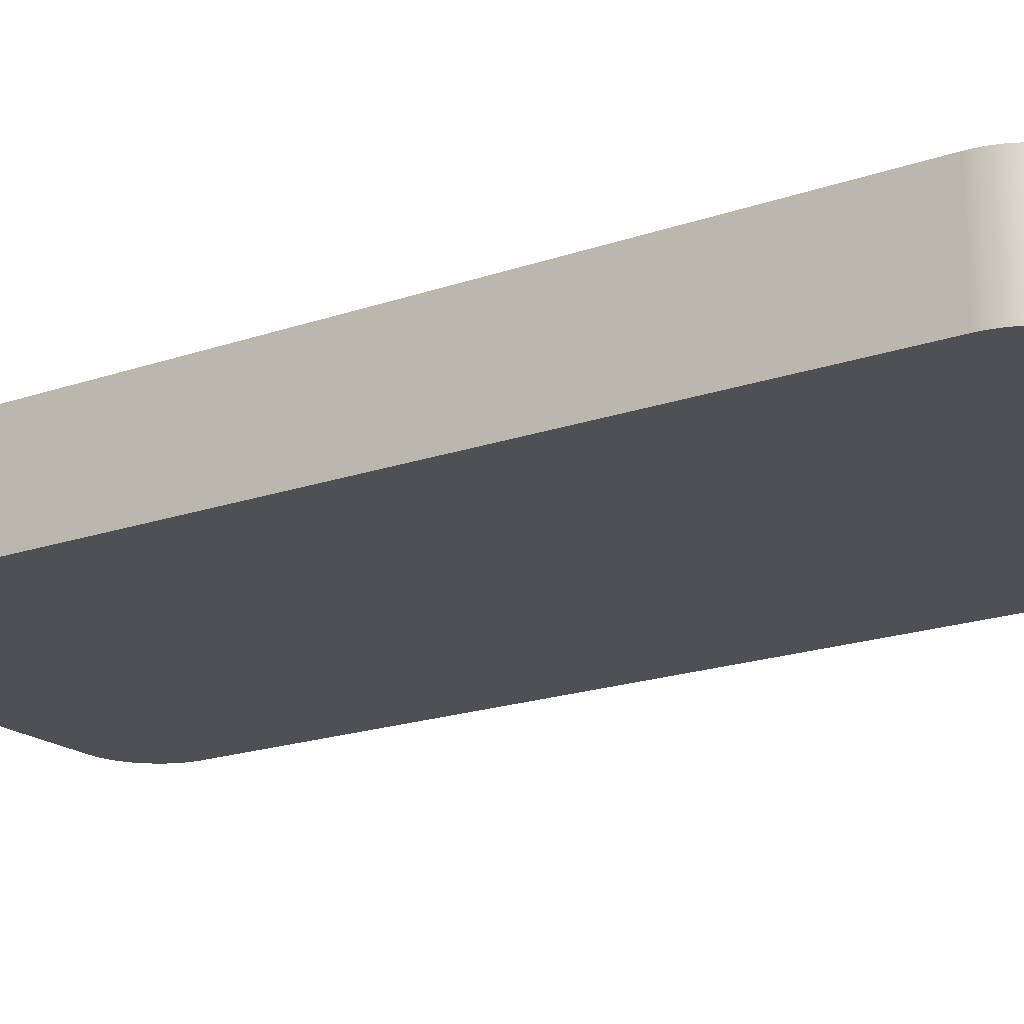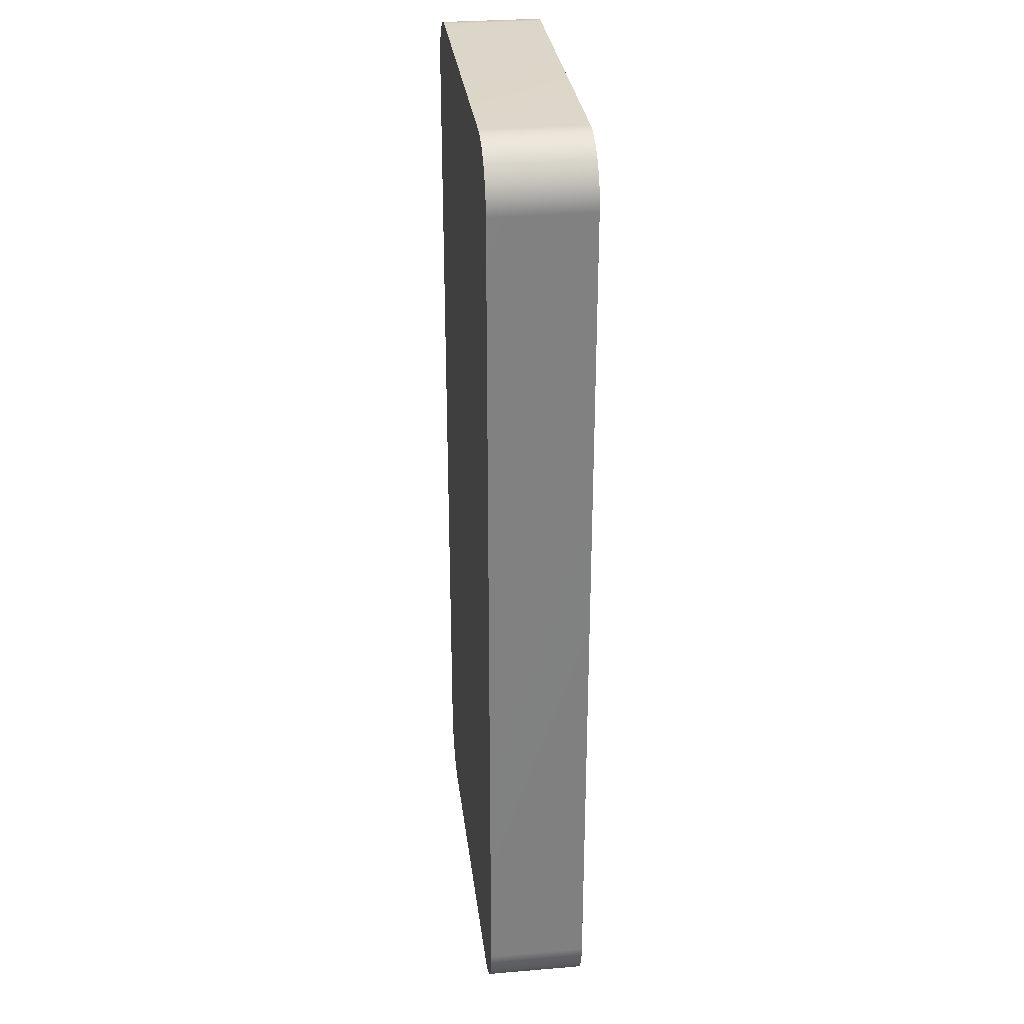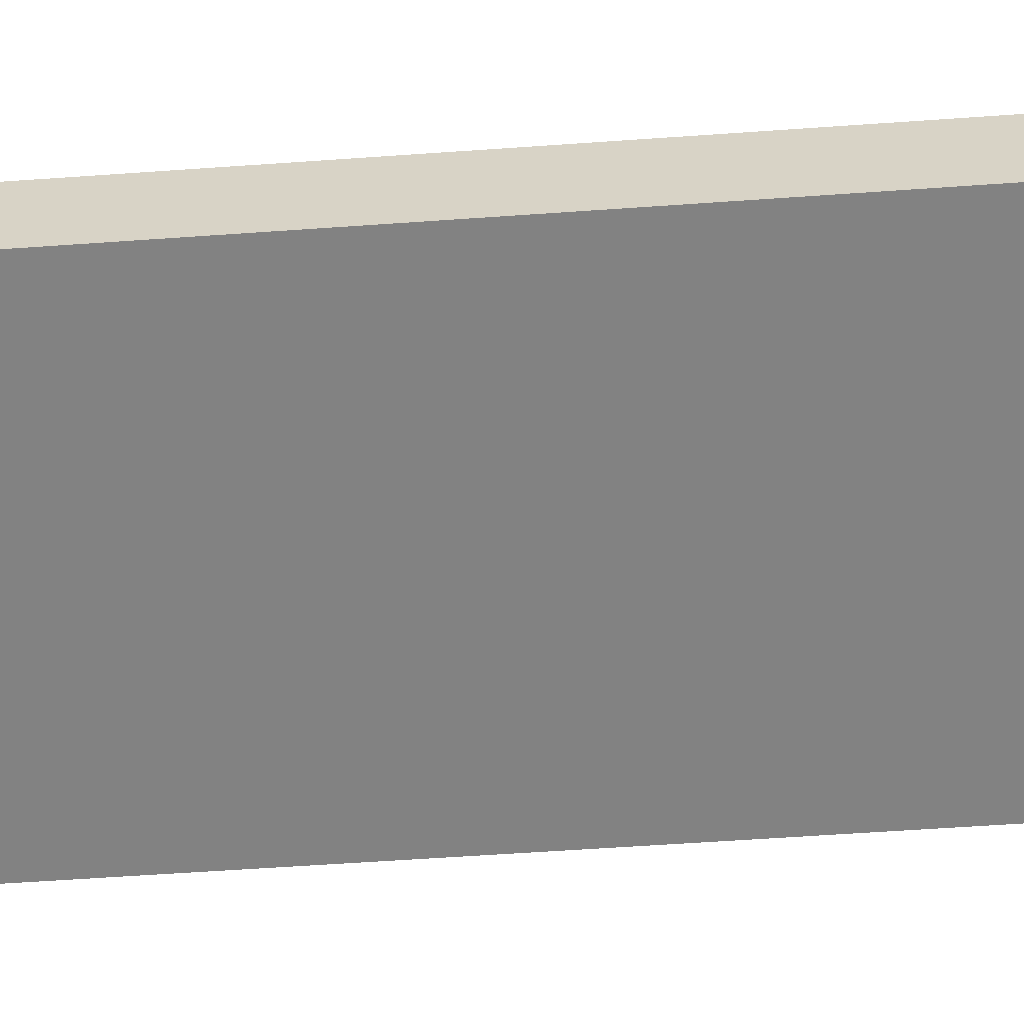
<metadata>
{"format":"obj","ext":"obj","renderer":"f3d","projection":"perspective","resolution":1024,"background":"white","views":[{"elev":-18.8,"azim":-56.1,"up":"+Y"},{"elev":30.1,"azim":83.1,"up":"+Z"},{"elev":-60.7,"azim":-85.9,"up":"+Y"}]}
</metadata>
<code>
v 0.2079 -0.04639 0.4043
v 0.2084 -0.04639 -0.3971
v 0.2084 -0.04639 0.3971
v 0.2079 -0.04639 -0.4043
v 0.2084 -0.04639 -0.3971
v 0.2084 0.04639 0.3971
v 0.2084 -0.04639 0.3971
v 0.2084 -0.04639 0.3971
v 0.2079 0.04639 0.4043
v 0.2079 -0.04639 0.4043
v 0.2065 -0.04639 0.4113
v 0.2079 -0.04639 -0.4043
v 0.2084 0.04639 -0.3971
v 0.2084 0.04639 0.3971
v 0.2065 0.04639 0.4113
v 0.2065 -0.04639 0.4113
v 0.2065 -0.04639 -0.4113
v 0.2079 0.04639 -0.4043
v 0.2079 0.04639 -0.4043
v 0.2084 0.04639 0.3971
v 0.2084 0.04639 -0.3971
v 0.2079 0.04639 0.4043
v 0.2065 0.04639 0.4113
v 0.2042 0.04639 0.4182
v 0.2042 -0.04639 0.4182
v 0.2065 -0.04639 -0.4113
v 0.2065 0.04639 -0.4113
v 0.2042 -0.04639 0.4182
v 0.2042 0.04639 -0.4182
v 0.2042 0.04639 0.4182
v 0.2042 -0.04639 -0.4182
v 0.2065 0.04639 -0.4113
v 0.201 0.04639 0.4246
v 0.201 0.04639 -0.4246
v 0.201 -0.04639 0.4246
v 0.2042 -0.04639 -0.4182
v 0.2042 0.04639 -0.4182
v 0.201 -0.04639 0.4246
v 0.201 0.04639 0.4246
v 0.2042 0.04639 -0.4182
v 0.201 -0.04639 -0.4246
v 0.201 0.04639 -0.4246
v 0.201 -0.04639 -0.4246
v 0.2042 -0.04639 -0.4182
v 0.197 0.04639 0.4306
v 0.197 0.04639 0.4306
v 0.197 -0.04639 -0.4306
v 0.197 -0.04639 0.4306
v 0.197 -0.04639 0.4306
v 0.197 0.04639 -0.4306
v 0.197 0.04639 -0.4306
v 0.197 -0.04639 -0.4306
v 0.1923 0.04639 0.436
v 0.1923 0.04639 -0.436
v 0.1923 -0.04639 -0.436
v 0.1923 -0.04639 0.436
v 0.1923 -0.04639 0.436
v 0.1923 0.04639 0.436
v 0.1923 0.04639 -0.436
v 0.1923 -0.04639 -0.436
v 0.1923 0.04639 0.436
v 0.1868 -0.04639 0.4407
v 0.1923 -0.04639 0.436
v 0.1868 0.04639 0.4407
v 0.1868 0.04639 -0.4408
v 0.1868 -0.04639 0.4407
v 0.1868 0.04639 0.4407
v 0.1868 0.04639 -0.4408
v 0.1868 -0.04639 -0.4408
v 0.1868 -0.04639 -0.4408
v 0.1809 -0.04639 0.4448
v 0.1809 0.04639 0.4448
v 0.1809 0.04639 -0.4447
v 0.1809 -0.04639 0.4448
v 0.1809 0.04639 0.4448
v 0.1809 0.04639 -0.4447
v 0.1809 -0.04639 -0.4447
v 0.1809 -0.04639 -0.4447
v 0.1744 -0.04639 0.4479
v 0.1744 0.04639 -0.448
v 0.1744 0.04639 -0.448
v 0.1744 -0.04639 0.4479
v 0.1744 0.04639 0.4479
v 0.1744 0.04639 0.4479
v 0.1744 -0.04639 -0.448
v 0.1744 -0.04639 -0.448
v 0.1676 -0.04639 0.4503
v 0.1676 0.04639 -0.4502
v 0.1676 0.04639 -0.4502
v 0.1676 -0.04639 0.4503
v 0.1676 0.04639 0.4503
v 0.1676 0.04639 0.4503
v 0.1676 -0.04639 -0.4502
v 0.1676 -0.04639 -0.4502
v 0.1605 -0.04639 0.4517
v 0.1605 0.04639 0.4517
v 0.1605 0.04639 -0.4517
v 0.1605 -0.04639 0.4517
v 0.1605 0.04639 0.4517
v 0.1605 0.04639 -0.4517
v 0.1605 -0.04639 -0.4517
v 0.1605 -0.04639 -0.4517
v 0.1533 -0.04639 0.4521
v 0.1533 0.04639 -0.4521
v 0.1533 0.04639 -0.4521
v 0.1533 -0.04639 0.4521
v 0.1533 0.04639 0.4521
v 0.1533 0.04639 0.4521
v 0.1533 -0.04639 -0.4521
v 0.1533 -0.04639 -0.4521
v -0.1533 0.04639 0.4521
v -0.1533 0.04639 -0.4521
v -0.1533 0.04639 -0.4521
v -0.1533 -0.04639 0.4521
v -0.1533 -0.04639 0.4521
v -0.1533 0.04639 0.4521
v -0.1533 -0.04639 -0.4521
v -0.1533 -0.04639 -0.4521
v -0.1605 -0.04639 0.4517
v -0.1605 0.04639 -0.4517
v -0.1605 0.04639 -0.4517
v -0.1605 -0.04639 0.4517
v -0.1605 0.04639 0.4517
v -0.1605 0.04639 0.4517
v -0.1605 -0.04639 -0.4517
v -0.1605 -0.04639 -0.4517
v -0.1676 -0.04639 0.4503
v -0.1676 0.04639 -0.4502
v -0.1676 0.04639 -0.4502
v -0.1676 -0.04639 0.4503
v -0.1676 0.04639 0.4503
v -0.1676 0.04639 0.4503
v -0.1676 -0.04639 -0.4502
v -0.1676 -0.04639 -0.4502
v -0.1744 -0.04639 0.4479
v -0.1744 0.04639 -0.448
v -0.1744 0.04639 -0.448
v -0.1744 -0.04639 0.4479
v -0.1744 0.04639 0.4479
v -0.1744 0.04639 0.4479
v -0.1744 -0.04639 -0.448
v -0.1744 -0.04639 -0.448
v -0.1809 -0.04639 0.4448
v -0.1809 0.04639 -0.4447
v -0.1809 0.04639 -0.4447
v -0.1809 -0.04639 0.4448
v -0.1809 0.04639 0.4448
v -0.1809 0.04639 0.4448
v -0.1809 -0.04639 -0.4447
v -0.1809 -0.04639 -0.4447
v -0.1868 -0.04639 0.4407
v -0.1868 0.04639 -0.4408
v -0.1868 0.04639 -0.4408
v -0.1868 -0.04639 0.4407
v -0.1868 0.04639 0.4407
v -0.1868 0.04639 0.4407
v -0.1868 -0.04639 -0.4408
v -0.1868 -0.04639 -0.4408
v -0.1923 -0.04639 0.436
v -0.1923 0.04639 0.436
v -0.1923 0.04639 -0.436
v -0.1923 -0.04639 0.436
v -0.1923 0.04639 0.436
v -0.1923 0.04639 -0.436
v -0.1923 -0.04639 -0.436
v -0.1923 -0.04639 -0.436
v -0.197 0.04639 0.4306
v -0.197 0.04639 -0.4306
v -0.197 -0.04639 -0.4306
v -0.197 -0.04639 0.4306
v -0.197 -0.04639 0.4306
v -0.197 0.04639 0.4306
v -0.197 0.04639 -0.4306
v -0.197 -0.04639 -0.4306
v -0.201 0.04639 0.4246
v -0.197 -0.04639 0.4306
v -0.197 0.04639 0.4306
v -0.201 0.04639 -0.4246
v -0.201 -0.04639 -0.4246
v -0.197 0.04639 -0.4306
v -0.197 -0.04639 -0.4306
v -0.201 -0.04639 0.4246
v -0.201 -0.04639 0.4246
v -0.201 0.04639 0.4246
v -0.201 0.04639 -0.4246
v -0.201 -0.04639 -0.4246
v -0.2042 0.04639 0.4182
v -0.2042 0.04639 -0.4182
v -0.2042 -0.04639 -0.4182
v -0.2042 -0.04639 0.4182
v -0.2042 -0.04639 0.4182
v -0.2042 0.04639 0.4182
v -0.2042 0.04639 -0.4182
v -0.2042 -0.04639 -0.4182
v -0.2065 0.04639 0.4113
v -0.2065 0.04639 -0.4113
v -0.2065 -0.04639 -0.4113
v -0.2065 -0.04639 0.4113
v -0.2065 -0.04639 0.4113
v -0.2065 0.04639 0.4113
v -0.2065 0.04639 -0.4113
v -0.2065 -0.04639 -0.4113
v -0.2079 0.04639 0.4043
v -0.2079 0.04639 -0.4043
v -0.2079 -0.04639 -0.4043
v -0.2079 -0.04639 0.4043
v -0.2079 -0.04639 0.4043
v -0.2079 0.04639 0.4043
v -0.2079 0.04639 -0.4043
v -0.2079 -0.04639 -0.4043
v -0.2084 0.04639 0.3971
v -0.2084 0.04639 0.3971
v -0.2084 -0.04639 -0.3971
v -0.2084 -0.04639 0.3971
v -0.2084 -0.04639 0.3971
v -0.2084 0.04639 -0.3971
v -0.2084 0.04639 -0.3971
v -0.2084 -0.04639 -0.3971
v 0.2084 -0.04639 0.3971
v 0.2084 -0.04639 -0.3971
v 0.2079 -0.04639 0.4043
v 0.2079 -0.04639 -0.4043
v 0.2084 -0.04639 0.3971
v 0.2084 0.04639 0.3971
v 0.2084 -0.04639 -0.3971
v 0.2079 -0.04639 0.4043
v 0.2079 0.04639 0.4043
v 0.2065 -0.04639 0.4113
v 0.2084 0.04639 -0.3971
v 0.2079 -0.04639 -0.4043
v 0.2065 0.04639 0.4113
v 0.2065 -0.04639 0.4113
v 0.2065 -0.04639 -0.4113
v 0.2079 0.04639 -0.4043
v 0.2084 0.04639 -0.3971
v 0.2084 0.04639 0.3971
v 0.2079 0.04639 -0.4043
v 0.2079 0.04639 0.4043
v 0.2065 0.04639 0.4113
v 0.2042 0.04639 0.4182
v 0.2042 -0.04639 0.4182
v 0.2065 -0.04639 -0.4113
v 0.2065 0.04639 -0.4113
v 0.2042 -0.04639 0.4182
v 0.2042 0.04639 0.4182
v 0.2042 0.04639 -0.4182
v 0.2042 -0.04639 -0.4182
v 0.2065 0.04639 -0.4113
v 0.201 0.04639 0.4246
v 0.201 0.04639 -0.4246
v 0.201 -0.04639 0.4246
v 0.2042 -0.04639 -0.4182
v 0.2042 0.04639 -0.4182
v 0.201 -0.04639 0.4246
v 0.201 0.04639 0.4246
v 0.201 0.04639 -0.4246
v 0.201 -0.04639 -0.4246
v 0.201 -0.04639 -0.4246
v 0.197 0.04639 0.4306
v 0.197 0.04639 0.4306
v 0.197 -0.04639 -0.4306
v 0.197 -0.04639 0.4306
v 0.197 -0.04639 0.4306
v 0.197 0.04639 -0.4306
v 0.197 0.04639 -0.4306
v 0.197 -0.04639 -0.4306
v 0.1923 0.04639 0.436
v 0.1923 0.04639 -0.436
v 0.1923 -0.04639 -0.436
v 0.1923 -0.04639 0.436
v 0.1923 -0.04639 0.436
v 0.1923 0.04639 0.436
v 0.1923 0.04639 -0.436
v 0.1923 -0.04639 -0.436
v 0.1868 -0.04639 0.4407
v 0.1868 0.04639 0.4407
v 0.1868 0.04639 -0.4408
v 0.1868 -0.04639 0.4407
v 0.1868 0.04639 0.4407
v 0.1868 0.04639 -0.4408
v 0.1868 -0.04639 -0.4408
v 0.1868 -0.04639 -0.4408
v 0.1809 -0.04639 0.4448
v 0.1809 0.04639 0.4448
v 0.1809 0.04639 -0.4447
v 0.1809 -0.04639 0.4448
v 0.1809 0.04639 0.4448
v 0.1809 0.04639 -0.4447
v 0.1809 -0.04639 -0.4447
v 0.1809 -0.04639 -0.4447
v 0.1744 -0.04639 0.4479
v 0.1744 0.04639 -0.448
v 0.1744 0.04639 -0.448
v 0.1744 -0.04639 0.4479
v 0.1744 0.04639 0.4479
v 0.1744 0.04639 0.4479
v 0.1744 -0.04639 -0.448
v 0.1744 -0.04639 -0.448
v 0.1676 -0.04639 0.4503
v 0.1676 0.04639 -0.4502
v 0.1676 0.04639 -0.4502
v 0.1676 -0.04639 0.4503
v 0.1676 0.04639 0.4503
v 0.1676 0.04639 0.4503
v 0.1676 -0.04639 -0.4502
v 0.1676 -0.04639 -0.4502
v 0.1605 -0.04639 0.4517
v 0.1605 0.04639 0.4517
v 0.1605 0.04639 -0.4517
v 0.1605 -0.04639 0.4517
v 0.1605 0.04639 0.4517
v 0.1605 0.04639 -0.4517
v 0.1605 -0.04639 -0.4517
v 0.1605 -0.04639 -0.4517
v 0.1533 -0.04639 0.4521
v 0.1533 0.04639 -0.4521
v 0.1533 0.04639 -0.4521
v 0.1533 -0.04639 0.4521
v 0.1533 0.04639 0.4521
v 0.1533 0.04639 0.4521
v 0.1533 -0.04639 -0.4521
v 0.1533 -0.04639 -0.4521
v -0.1533 0.04639 0.4521
v -0.1533 0.04639 -0.4521
v -0.1533 0.04639 -0.4521
v -0.1533 -0.04639 0.4521
v -0.1533 -0.04639 0.4521
v -0.1533 0.04639 0.4521
v -0.1533 -0.04639 -0.4521
v -0.1533 -0.04639 -0.4521
v -0.1605 -0.04639 0.4517
v -0.1605 0.04639 -0.4517
v -0.1605 0.04639 -0.4517
v -0.1605 -0.04639 0.4517
v -0.1605 0.04639 0.4517
v -0.1605 0.04639 0.4517
v -0.1605 -0.04639 -0.4517
v -0.1605 -0.04639 -0.4517
v -0.1676 -0.04639 0.4503
v -0.1676 0.04639 -0.4502
v -0.1676 0.04639 -0.4502
v -0.1676 -0.04639 0.4503
v -0.1676 0.04639 0.4503
v -0.1676 0.04639 0.4503
v -0.1676 -0.04639 -0.4502
v -0.1676 -0.04639 -0.4502
v -0.1744 -0.04639 0.4479
v -0.1744 0.04639 -0.448
v -0.1744 0.04639 -0.448
v -0.1744 -0.04639 0.4479
v -0.1744 0.04639 0.4479
v -0.1744 0.04639 0.4479
v -0.1744 -0.04639 -0.448
v -0.1744 -0.04639 -0.448
v -0.1809 -0.04639 0.4448
v -0.1809 0.04639 -0.4447
v -0.1809 0.04639 -0.4447
v -0.1809 -0.04639 0.4448
v -0.1809 0.04639 0.4448
v -0.1809 0.04639 0.4448
v -0.1809 -0.04639 -0.4447
v -0.1809 -0.04639 -0.4447
v -0.1868 -0.04639 0.4407
v -0.1868 0.04639 -0.4408
v -0.1868 0.04639 -0.4408
v -0.1868 -0.04639 0.4407
v -0.1868 0.04639 0.4407
v -0.1868 0.04639 0.4407
v -0.1868 -0.04639 -0.4408
v -0.1868 -0.04639 -0.4408
v -0.1923 -0.04639 0.436
v -0.1923 0.04639 0.436
v -0.1923 0.04639 -0.436
v -0.1923 -0.04639 0.436
v -0.1923 0.04639 0.436
v -0.1923 0.04639 -0.436
v -0.1923 -0.04639 -0.436
v -0.1923 -0.04639 -0.436
v -0.197 0.04639 0.4306
v -0.197 0.04639 -0.4306
v -0.197 -0.04639 -0.4306
v -0.197 -0.04639 0.4306
v -0.197 -0.04639 0.4306
v -0.197 0.04639 0.4306
v -0.197 0.04639 -0.4306
v -0.197 -0.04639 -0.4306
v -0.201 0.04639 0.4246
v -0.201 0.04639 -0.4246
v -0.201 -0.04639 -0.4246
v -0.201 -0.04639 0.4246
v -0.201 -0.04639 0.4246
v -0.201 0.04639 0.4246
v -0.201 0.04639 -0.4246
v -0.201 -0.04639 -0.4246
v -0.2042 0.04639 0.4182
v -0.2042 0.04639 -0.4182
v -0.2042 -0.04639 -0.4182
v -0.2042 -0.04639 0.4182
v -0.2042 -0.04639 0.4182
v -0.2042 0.04639 0.4182
v -0.2042 0.04639 -0.4182
v -0.2042 -0.04639 -0.4182
v -0.2065 0.04639 0.4113
v -0.2065 0.04639 -0.4113
v -0.2065 -0.04639 -0.4113
v -0.2065 -0.04639 0.4113
v -0.2065 -0.04639 0.4113
v -0.2065 0.04639 0.4113
v -0.2065 0.04639 -0.4113
v -0.2065 -0.04639 -0.4113
v -0.2079 0.04639 0.4043
v -0.2079 0.04639 -0.4043
v -0.2079 -0.04639 -0.4043
v -0.2079 -0.04639 0.4043
v -0.2079 -0.04639 0.4043
v -0.2079 0.04639 0.4043
v -0.2079 0.04639 -0.4043
v -0.2079 -0.04639 -0.4043
v -0.2084 0.04639 0.3971
v -0.2084 0.04639 0.3971
v -0.2084 -0.04639 -0.3971
v -0.2084 -0.04639 0.3971
v -0.2084 -0.04639 0.3971
v -0.2084 0.04639 -0.3971
v -0.2084 0.04639 -0.3971
v -0.2084 -0.04639 -0.3971
f 1 2 3
f 2 1 4
f 5 6 7
f 8 9 10
f 4 1 11
f 12 13 5
f 6 5 13
f 9 8 14
f 15 10 9
f 10 15 16
f 4 11 17
f 13 12 18
f 19 20 21
f 20 19 22
f 22 19 23
f 24 16 15
f 17 11 25
f 26 18 12
f 23 19 27
f 16 24 28
f 23 29 30
f 17 25 31
f 18 26 32
f 23 27 29
f 33 28 24
f 30 29 34
f 31 25 35
f 36 32 26
f 32 36 37
f 28 33 38
f 30 34 39
f 40 41 42
f 31 35 43
f 41 40 44
f 45 38 33
f 39 34 46
f 47 42 41
f 43 35 48
f 38 45 49
f 46 34 50
f 42 47 51
f 43 48 52
f 53 49 45
f 46 50 54
f 55 51 47
f 52 48 56
f 49 53 57
f 46 54 58
f 51 55 59
f 52 56 60
f 61 62 63
f 58 54 64
f 55 65 59
f 60 56 66
f 62 61 67
f 64 54 68
f 65 55 69
f 60 66 70
f 67 71 62
f 64 68 72
f 69 73 65
f 70 66 74
f 71 67 75
f 72 68 76
f 73 69 77
f 70 74 78
f 75 79 71
f 72 76 80
f 77 81 73
f 78 74 82
f 79 75 83
f 72 80 84
f 81 77 85
f 78 82 86
f 83 87 79
f 84 80 88
f 85 89 81
f 86 82 90
f 87 83 91
f 84 88 92
f 89 85 93
f 86 90 94
f 91 95 87
f 92 88 96
f 93 97 89
f 94 90 98
f 95 91 99
f 96 88 100
f 97 93 101
f 94 98 102
f 99 103 95
f 96 100 104
f 101 105 97
f 102 98 106
f 103 99 107
f 96 104 108
f 105 101 109
f 102 106 110
f 111 103 107
f 108 104 112
f 109 113 105
f 110 106 114
f 103 111 115
f 108 112 116
f 113 109 117
f 110 114 118
f 111 119 115
f 116 112 120
f 117 121 113
f 118 114 122
f 119 111 123
f 116 120 124
f 121 117 125
f 118 122 126
f 123 127 119
f 124 120 128
f 125 129 121
f 126 122 130
f 127 123 131
f 124 128 132
f 129 125 133
f 126 130 134
f 131 135 127
f 132 128 136
f 133 137 129
f 134 130 138
f 135 131 139
f 132 136 140
f 137 133 141
f 134 138 142
f 139 143 135
f 140 136 144
f 141 145 137
f 142 138 146
f 143 139 147
f 140 144 148
f 145 141 149
f 142 146 150
f 147 151 143
f 148 144 152
f 149 153 145
f 150 146 154
f 151 147 155
f 148 152 156
f 153 149 157
f 150 154 158
f 155 159 151
f 156 152 160
f 157 161 153
f 158 154 162
f 159 155 163
f 160 152 164
f 161 157 165
f 158 162 166
f 167 159 163
f 160 164 168
f 169 161 165
f 166 162 170
f 159 167 171
f 160 168 172
f 161 169 173
f 166 170 174
f 175 176 177
f 172 168 178
f 179 180 181
f 174 170 182
f 176 175 183
f 172 178 184
f 180 179 185
f 174 182 186
f 187 183 175
f 184 178 188
f 189 185 179
f 186 182 190
f 183 187 191
f 184 188 192
f 185 189 193
f 186 190 194
f 195 191 187
f 192 188 196
f 197 193 189
f 194 190 198
f 191 195 199
f 192 196 200
f 193 197 201
f 194 198 202
f 203 199 195
f 200 196 204
f 205 201 197
f 202 198 206
f 199 203 207
f 200 204 208
f 201 205 209
f 202 206 210
f 211 207 203
f 208 204 212
f 213 209 205
f 210 206 214
f 207 211 215
f 212 204 216
f 209 213 217
f 210 214 218
f 217 215 211
f 215 217 213
f 219 220 221
f 222 221 220
f 223 224 225
f 226 227 223
f 228 221 222
f 225 229 230
f 229 225 224
f 224 223 227
f 227 226 231
f 232 231 226
f 233 228 222
f 234 230 229
f 235 236 237
f 238 237 236
f 239 237 238
f 231 232 240
f 241 228 233
f 230 234 242
f 243 237 239
f 244 240 232
f 245 246 239
f 247 241 233
f 248 242 234
f 246 243 239
f 240 244 249
f 250 246 245
f 251 241 247
f 242 248 252
f 253 252 248
f 254 249 244
f 255 250 245
f 256 257 253
f 258 251 247
f 252 253 257
f 249 254 259
f 260 250 255
f 257 256 261
f 262 251 258
f 263 259 254
f 264 250 260
f 265 261 256
f 266 262 258
f 259 263 267
f 268 264 260
f 261 265 269
f 270 262 266
f 271 267 263
f 272 268 260
f 273 269 265
f 274 270 266
f 271 275 267
f 276 268 272
f 273 277 269
f 278 270 274
f 279 267 275
f 280 268 276
f 281 269 277
f 282 278 274
f 275 283 279
f 284 280 276
f 277 285 281
f 286 278 282
f 287 279 283
f 288 280 284
f 289 281 285
f 290 286 282
f 283 291 287
f 292 288 284
f 285 293 289
f 294 286 290
f 295 287 291
f 296 292 284
f 297 289 293
f 298 294 290
f 291 299 295
f 300 292 296
f 293 301 297
f 302 294 298
f 303 295 299
f 304 300 296
f 305 297 301
f 306 302 298
f 299 307 303
f 308 300 304
f 301 309 305
f 310 302 306
f 311 303 307
f 312 300 308
f 313 305 309
f 314 310 306
f 307 315 311
f 316 312 308
f 309 317 313
f 318 310 314
f 319 311 315
f 320 316 308
f 321 313 317
f 322 318 314
f 319 315 323
f 324 316 320
f 317 325 321
f 326 318 322
f 327 323 315
f 328 324 320
f 329 321 325
f 330 326 322
f 327 331 323
f 332 324 328
f 325 333 329
f 334 326 330
f 335 323 331
f 336 332 328
f 337 329 333
f 338 334 330
f 331 339 335
f 340 332 336
f 333 341 337
f 342 334 338
f 343 335 339
f 344 340 336
f 345 337 341
f 346 342 338
f 339 347 343
f 348 340 344
f 341 349 345
f 350 342 346
f 351 343 347
f 352 348 344
f 353 345 349
f 354 350 346
f 347 355 351
f 356 348 352
f 349 357 353
f 358 350 354
f 359 351 355
f 360 356 352
f 361 353 357
f 362 358 354
f 355 363 359
f 364 356 360
f 357 365 361
f 366 358 362
f 367 359 363
f 368 364 360
f 369 361 365
f 370 366 362
f 363 371 367
f 372 364 368
f 365 373 369
f 374 366 370
f 375 367 371
f 376 364 372
f 377 369 373
f 378 374 370
f 375 371 379
f 380 376 372
f 377 373 381
f 382 374 378
f 383 379 371
f 384 380 372
f 385 381 373
f 386 382 378
f 379 383 387
f 388 380 384
f 381 385 389
f 390 382 386
f 391 387 383
f 392 388 384
f 393 389 385
f 394 390 386
f 387 391 395
f 396 388 392
f 389 393 397
f 398 390 394
f 399 395 391
f 400 396 392
f 401 397 393
f 402 398 394
f 395 399 403
f 404 396 400
f 397 401 405
f 406 398 402
f 407 403 399
f 408 404 400
f 409 405 401
f 410 406 402
f 403 407 411
f 412 404 408
f 405 409 413
f 414 406 410
f 415 411 407
f 416 412 408
f 417 413 409
f 418 414 410
f 411 415 419
f 420 412 416
f 413 417 421
f 422 414 418
f 423 419 415
f 424 412 420
f 425 421 417
f 426 422 418
f 419 423 425
f 421 425 423

</code>
